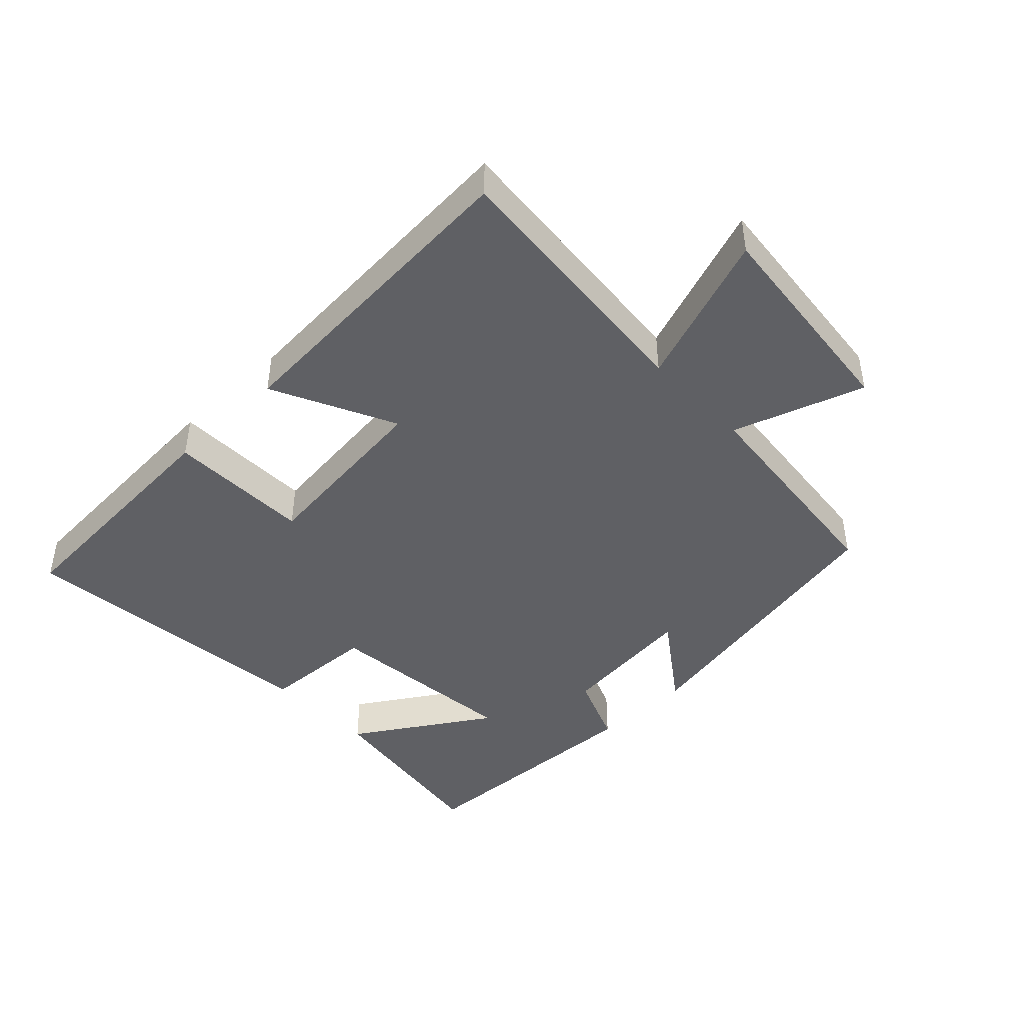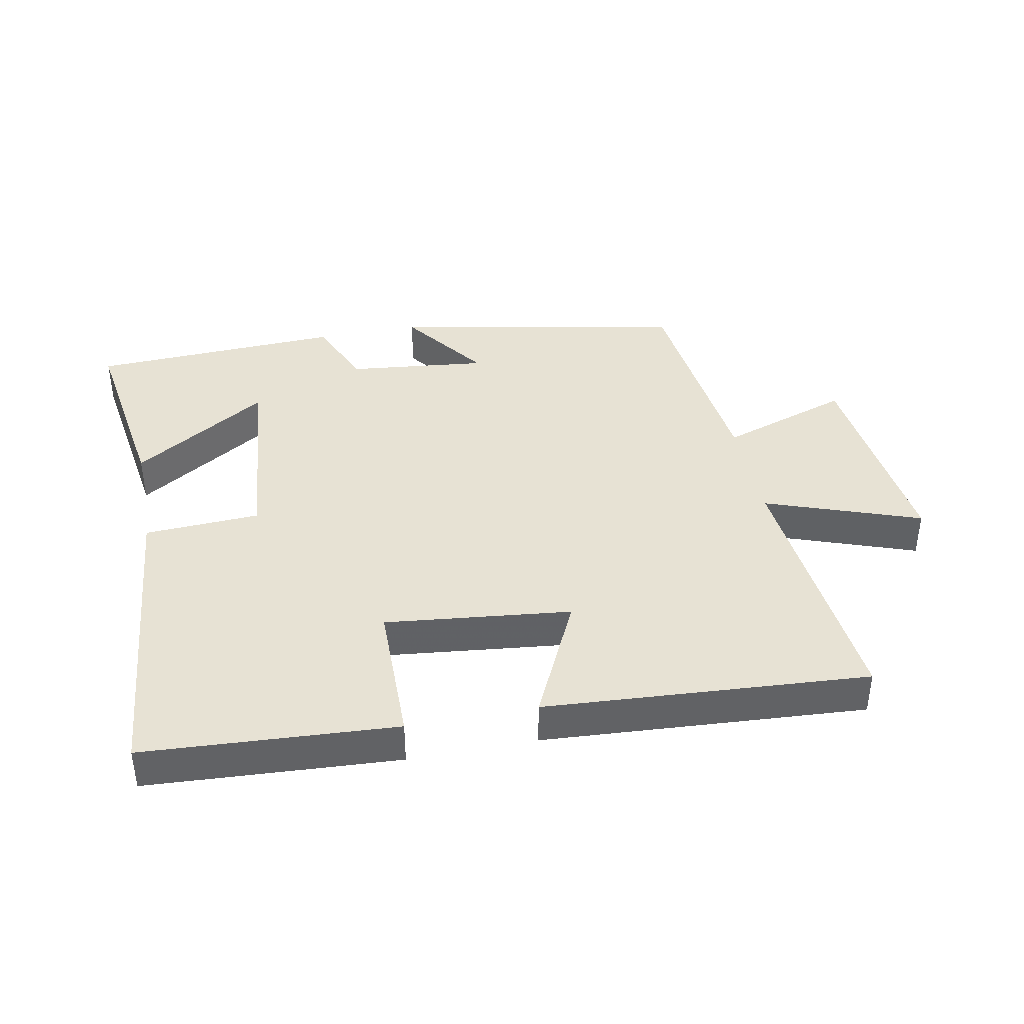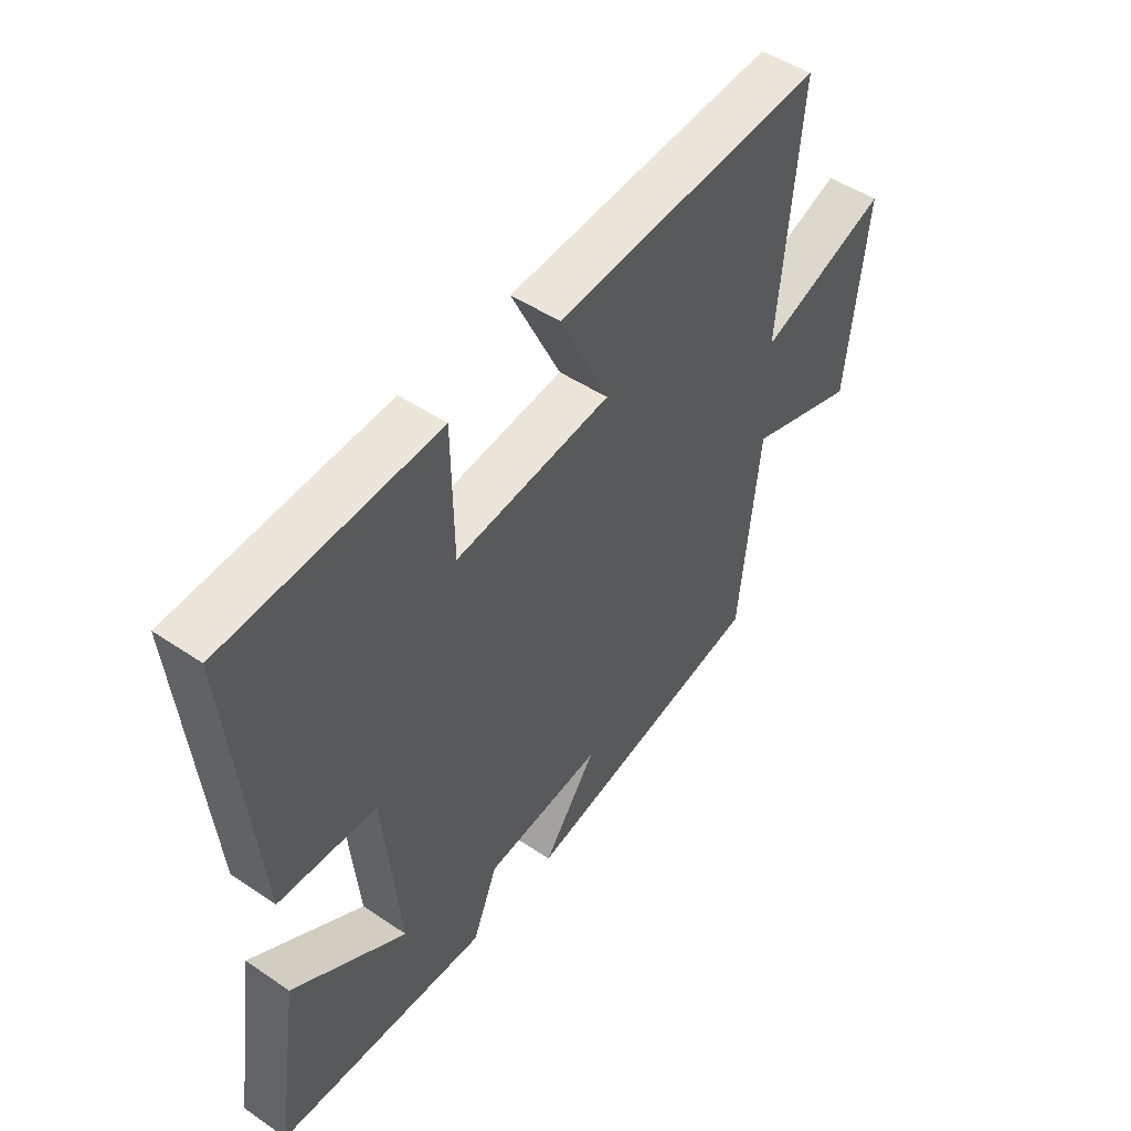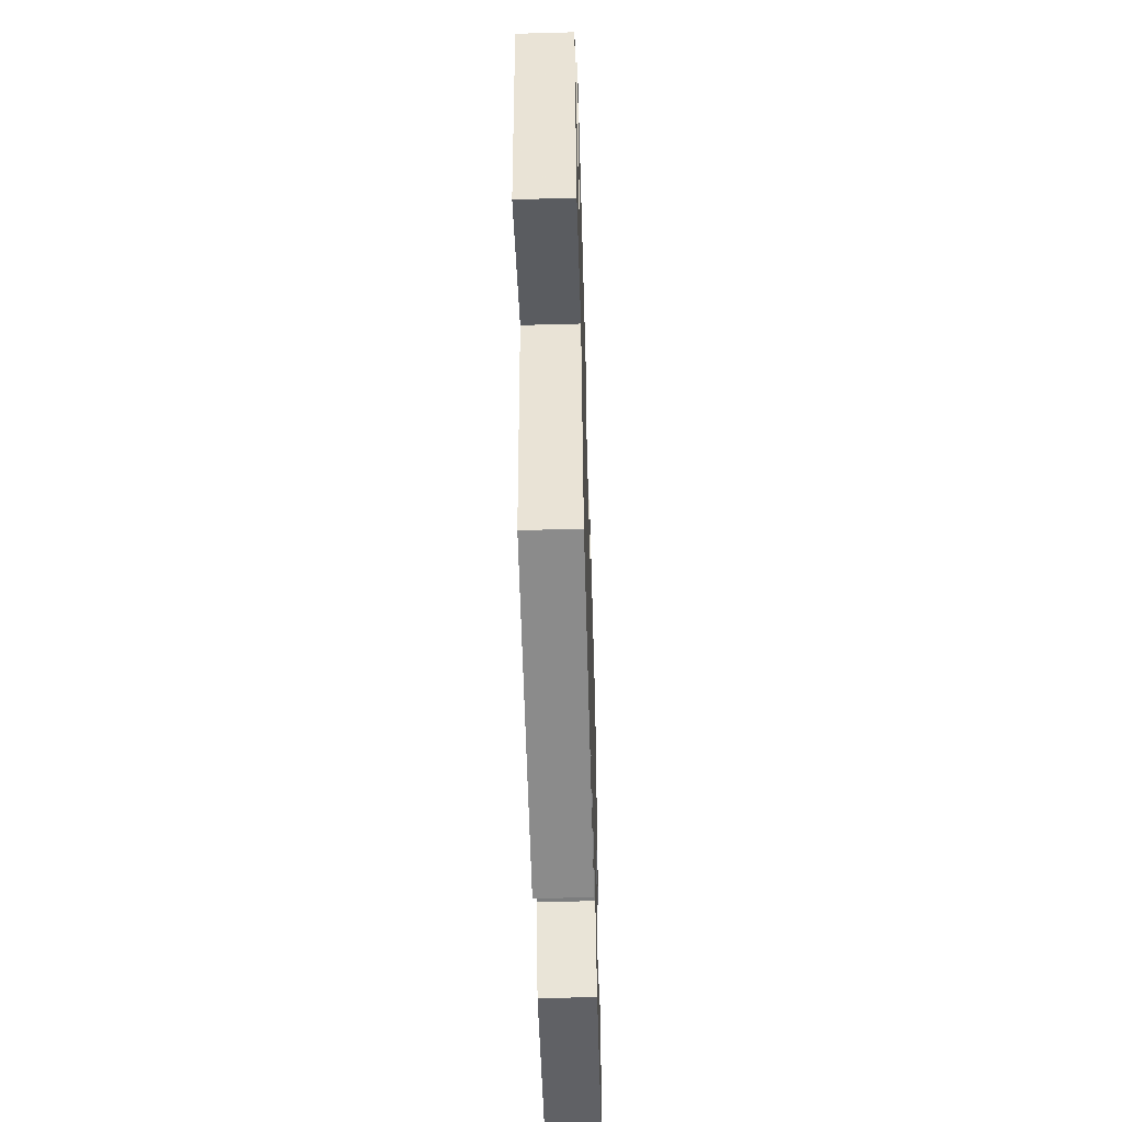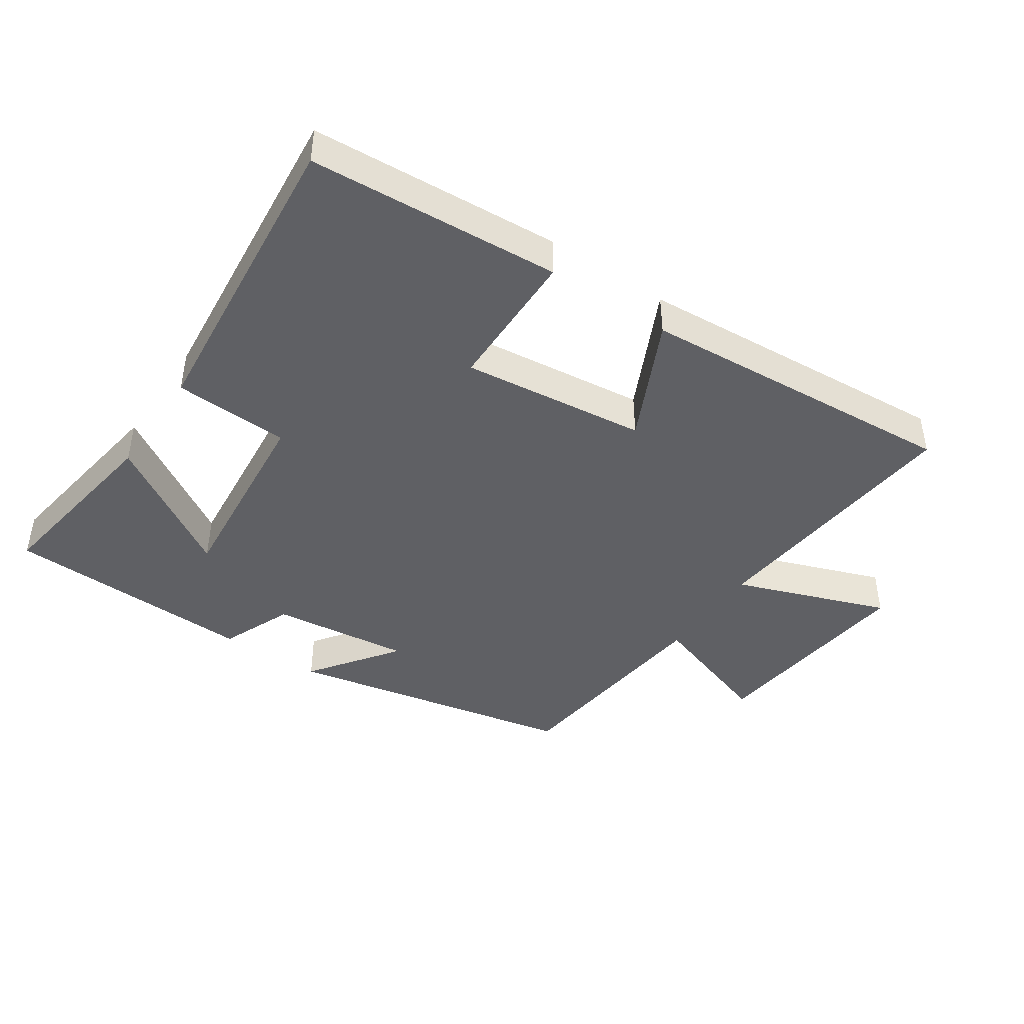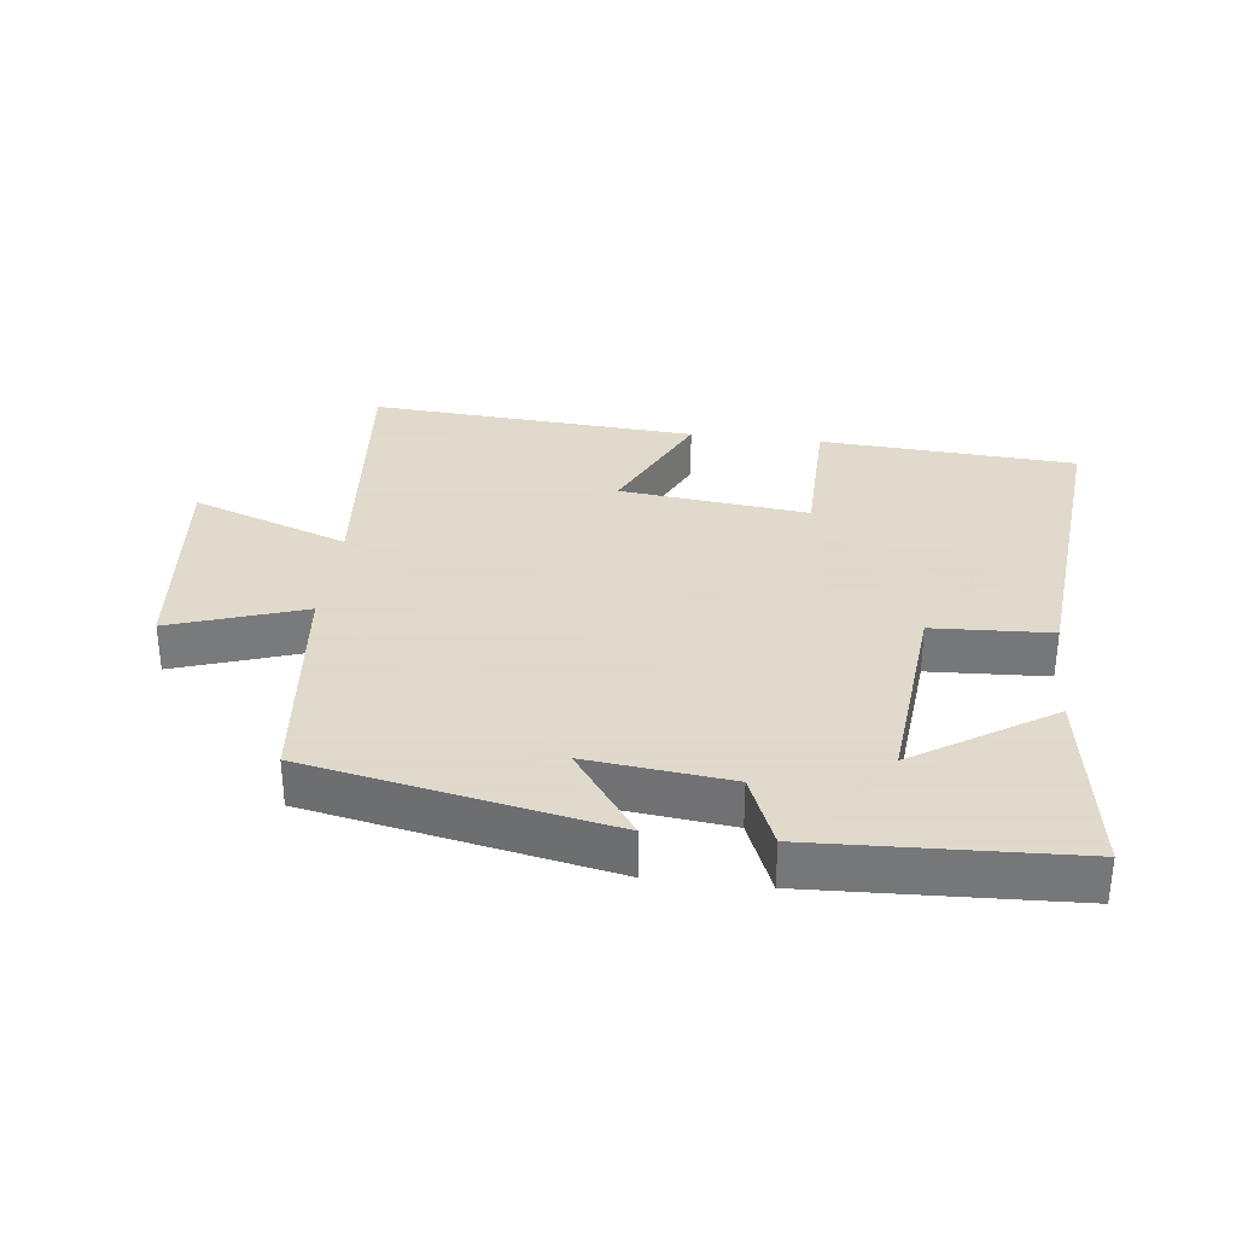
<metadata>
{"format":"obj","ext":"obj","renderer":"f3d","projection":"perspective","resolution":1024,"background":"white","views":[{"elev":-43.7,"azim":43.8,"up":"+Y"},{"elev":39.9,"azim":-11.2,"up":"+Y"},{"elev":48.6,"azim":-53.0,"up":"+Z"},{"elev":-52.7,"azim":91.7,"up":"+Z"},{"elev":-43.2,"azim":-34.0,"up":"+Y"},{"elev":32.4,"azim":-173.2,"up":"+Y"}]}
</metadata>
<code>
v 0.538 0.07 0.534
v 0.5 0.07 0.117
v 0.738 0.07 0.203
v 0.702 0.07 -0.131
v 0.5 0.07 -0.063
v 0.463 0.07 -0.41
v 0.01 0.07 -0.5
v 0.108 0.07 -0.364
v -0.108 0.07 -0.388
v -0.154 0.07 -0.5
v -0.544 0.07 -0.483
v -0.5 0.07 -0.189
v -0.291 0.07 -0.322
v -0.321 0.07 -0.014
v -0.5 0.07 -0.005
v -0.546 0.07 0.476
v -0.158 0.07 0.5
v -0.155 0.07 0.278
v 0.131 0.07 0.31
v 0.04 0.07 0.5
v 0.538 0 0.534
v 0.5 0 0.117
v 0.738 0 0.203
v 0.702 0 -0.131
v 0.5 0 -0.063
v 0.463 0 -0.41
v 0.01 0 -0.5
v 0.108 0 -0.364
v -0.108 0 -0.388
v -0.154 0 -0.5
v -0.544 0 -0.483
v -0.5 0 -0.189
v -0.291 0 -0.322
v -0.321 0 -0.014
v -0.5 0 -0.005
v -0.546 0 0.476
v -0.158 0 0.5
v -0.155 0 0.278
v 0.131 0 0.31
v 0.04 0 0.5
f 19 20 1 2
f 18 19 2
f 15 16 17 18
f 14 15 18 2
f 13 14 2
f 10 11 12 13
f 9 10 13
f 8 9 13 2
f 5 6 7 8
f 5 8 2 3
f 3 4 5
f 22 21 40 39
f 22 39 38
f 38 37 36 35
f 22 38 35 34
f 22 34 33
f 33 32 31 30
f 33 30 29
f 22 33 29 28
f 28 27 26 25
f 23 22 28 25
f 25 24 23
f 1 21 22 2
f 2 22 23 3
f 3 23 24 4
f 4 24 25 5
f 5 25 26 6
f 6 26 27 7
f 7 27 28 8
f 8 28 29 9
f 9 29 30 10
f 10 30 31 11
f 11 31 32 12
f 12 32 33 13
f 13 33 34 14
f 14 34 35 15
f 15 35 36 16
f 16 36 37 17
f 17 37 38 18
f 18 38 39 19
f 19 39 40 20
f 20 40 21 1

</code>
